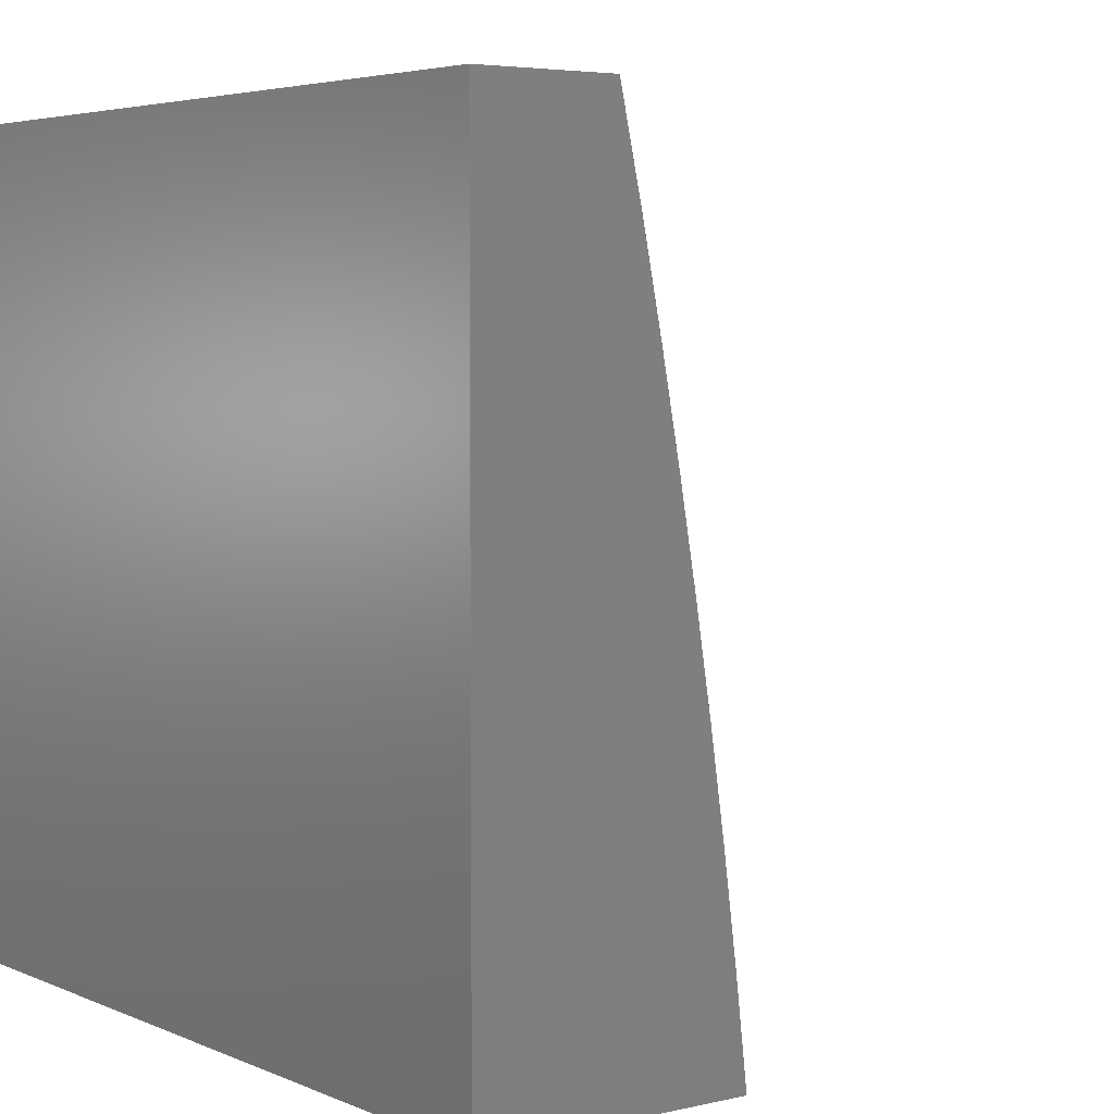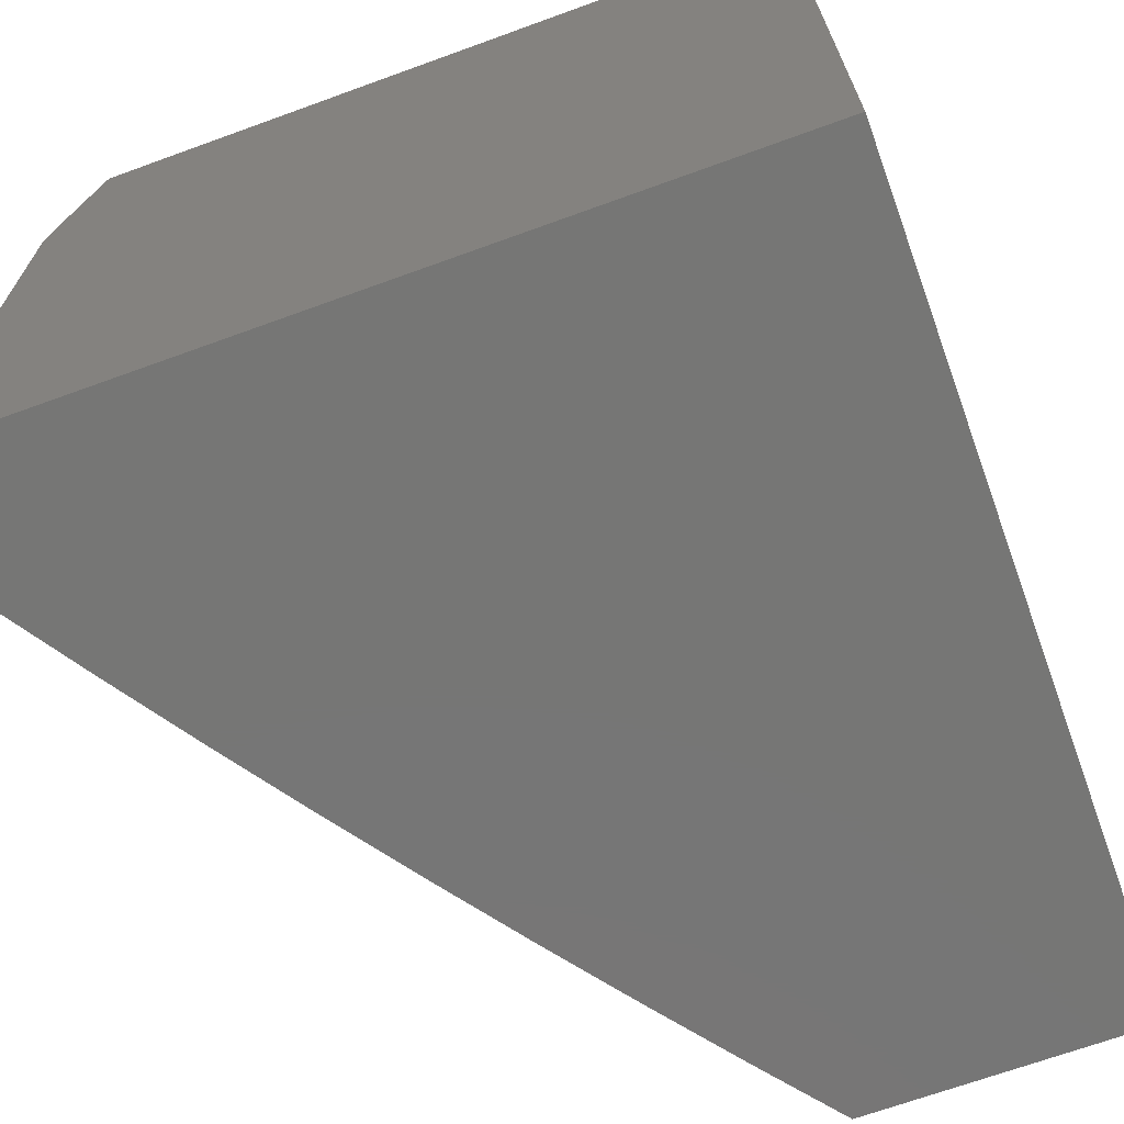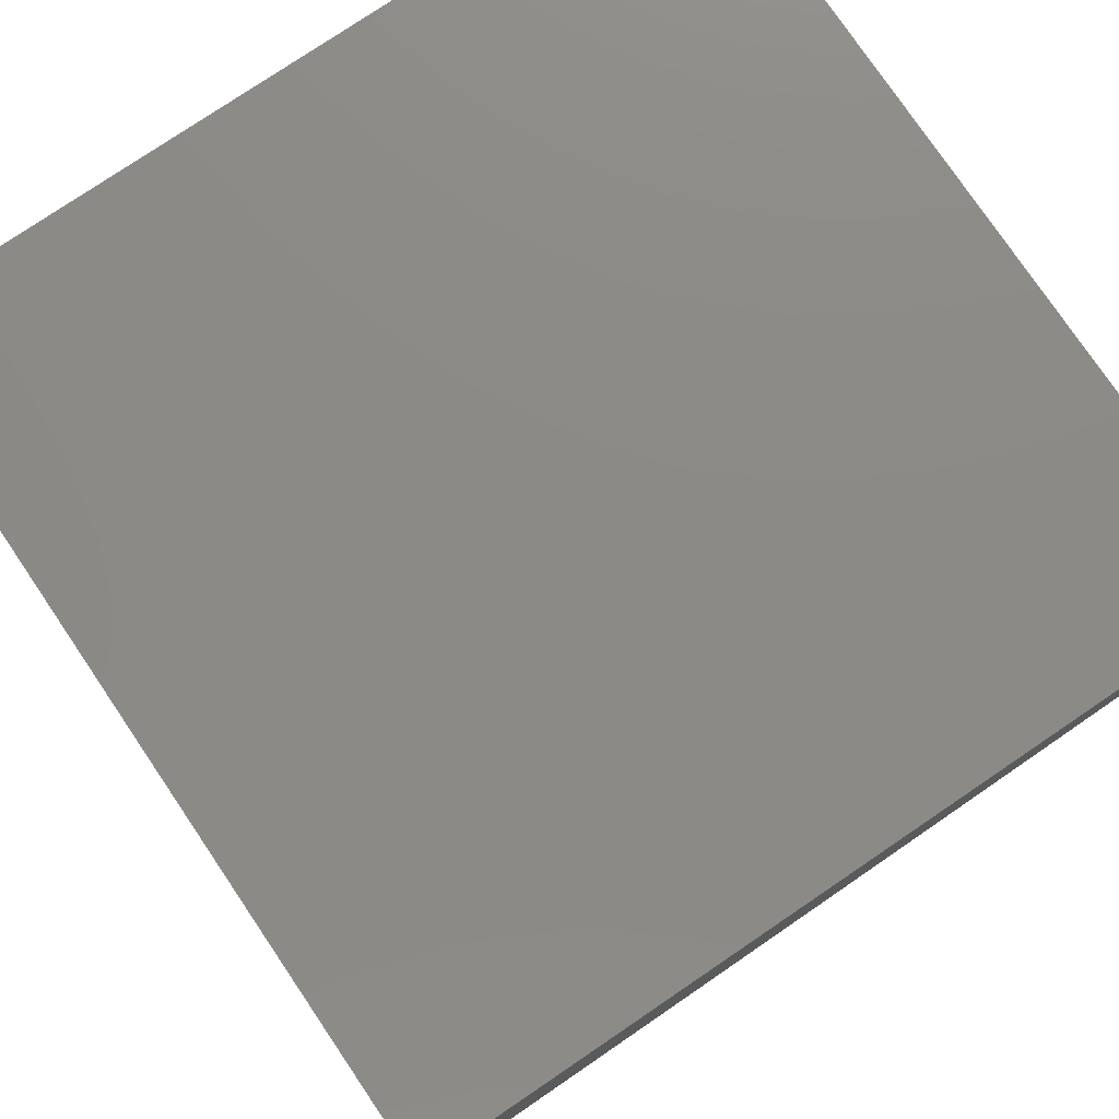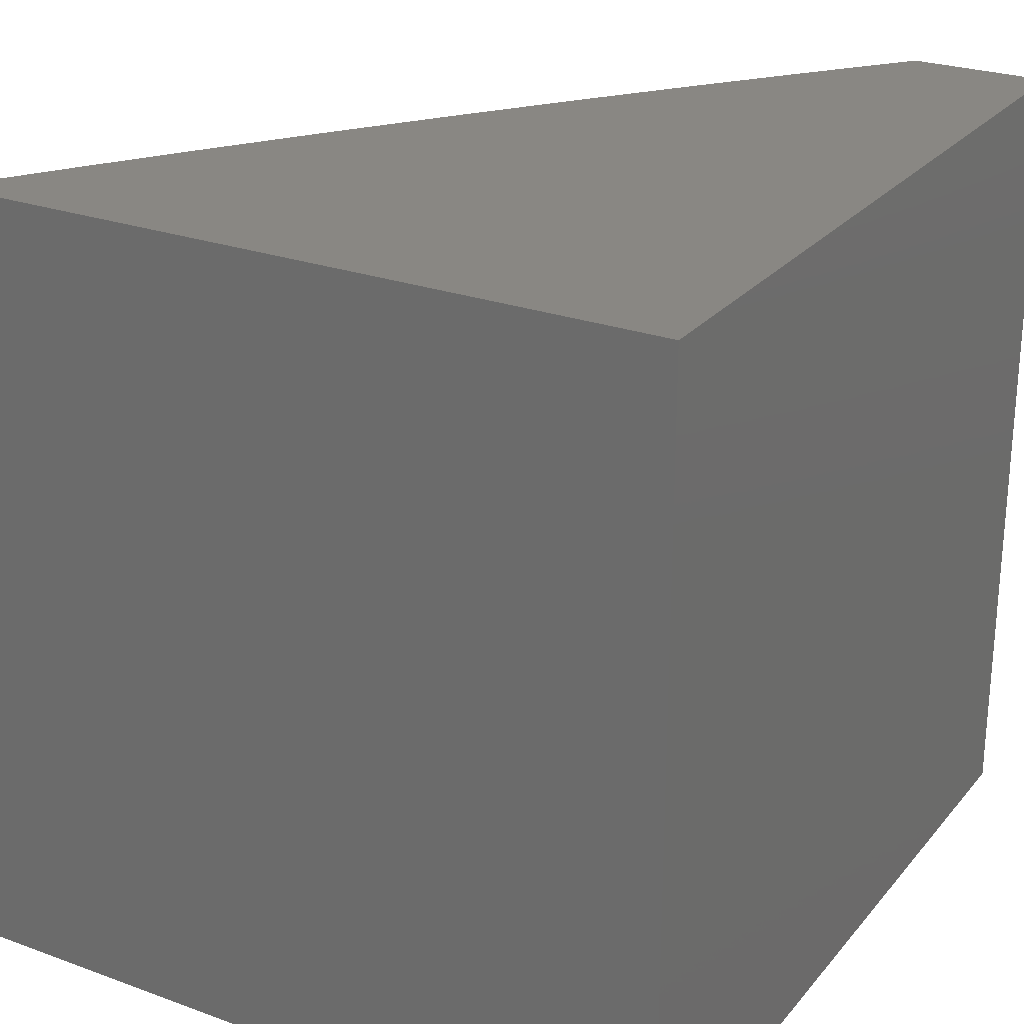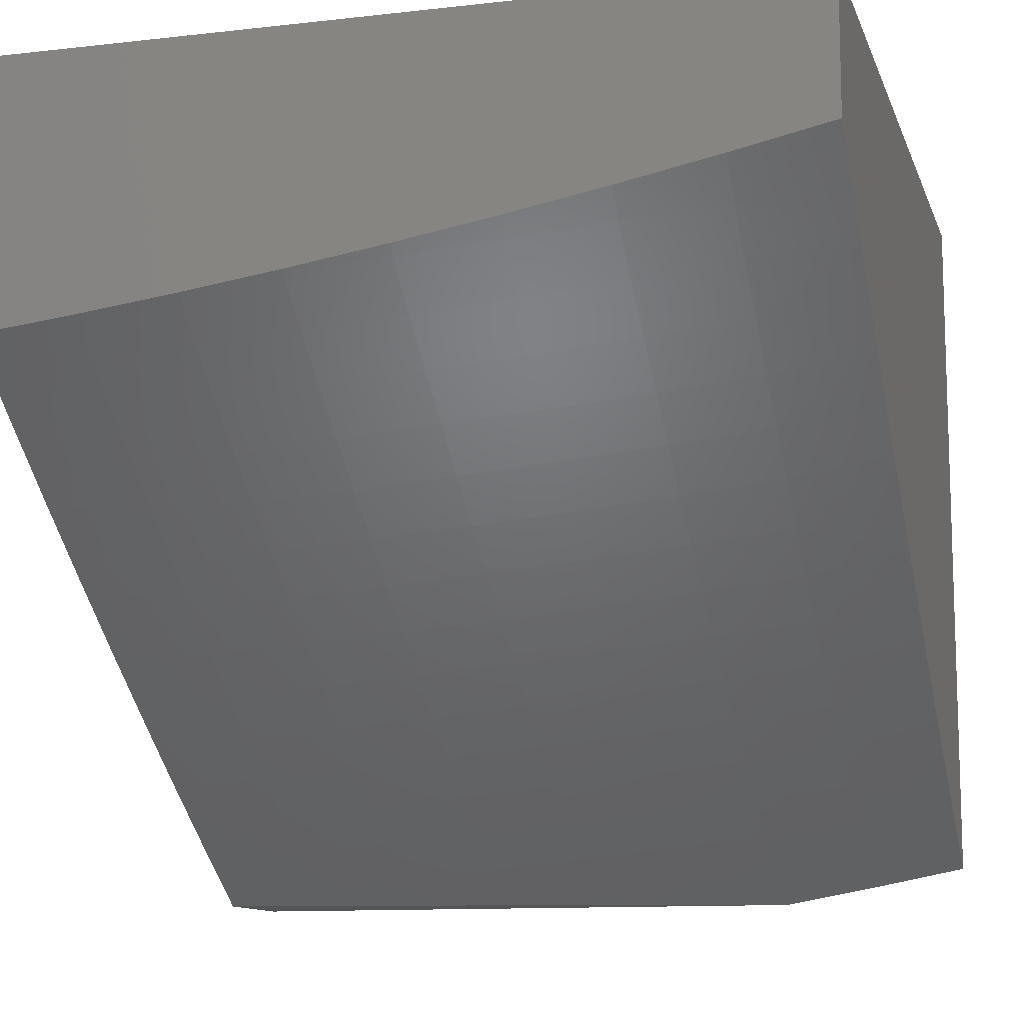
<metadata>
{"format":"stl","ext":"stl","renderer":"f3d","projection":"perspective","resolution":1024,"background":"white","views":[{"elev":4.6,"azim":-126.8,"up":"+Z"},{"elev":-68.6,"azim":110.0,"up":"+Z"},{"elev":77.6,"azim":-124.1,"up":"+Y"},{"elev":25.6,"azim":120.2,"up":"+Z"},{"elev":-11.3,"azim":-74.5,"up":"+Y"}]}
</metadata>
<code>
# stl→obj: 140 verts, 276 faces
v -6.025 -8.945 1.664
v -6 -8.945 1.758
v -6.067 -8.903 1.748
v -6 -8.923 1.879
v -6.056 -8.887 1.874
v -6 -8.899 2
v -6.129 -8.815 2
v -6.258 -8.728 2
v -6.188 -8.8 1.874
v -6.122 -8.844 1.874
v -6.133 -8.86 1.748
v -6.143 -8.875 1.623
v -6.077 -8.918 1.623
v -6.153 -8.888 1.498
v -6.086 -8.932 1.498
v -6.161 -8.901 1.373
v -6.092 -8.945 1.382
v -6.095 -8.944 1.373
v -6.111 -8.945 1.287
v -6.169 -8.912 1.248
v -6.235 -8.868 1.248
v -6.242 -8.878 1.124
v -6.308 -8.833 1.124
v -6.269 -8.873 1
v -6.376 -8.8 1
v -6.374 -8.788 1.124
v -6.439 -8.743 1.124
v -6.367 -8.778 1.248
v -6.432 -8.733 1.248
v -6.359 -8.767 1.373
v -6.424 -8.722 1.373
v -6.35 -8.755 1.498
v -6.415 -8.709 1.498
v -6.34 -8.741 1.623
v -6.405 -8.696 1.623
v -6.33 -8.727 1.748
v -6.395 -8.682 1.748
v -6.318 -8.711 1.874
v -6.383 -8.666 1.874
v -6.385 -8.64 2
v -6.448 -8.62 1.874
v -6.51 -8.55 2
v -6.512 -8.574 1.874
v -6.576 -8.528 1.874
v -6.587 -8.543 1.748
v -6.651 -8.496 1.748
v -6.662 -8.51 1.623
v -6.726 -8.462 1.623
v -6.736 -8.475 1.498
v -6.799 -8.426 1.498
v -6.809 -8.438 1.373
v -6.871 -8.389 1.373
v -6.88 -8.4 1.248
v -6.943 -8.35 1.248
v -6.951 -8.36 1.124
v -7 -8.32 1.126
v -7 -8.335 1
v -6.253 -8.756 1.874
v -6.264 -8.772 1.748
v -6.199 -8.816 1.748
v -6.275 -8.786 1.623
v -6.209 -8.831 1.623
v -6.284 -8.8 1.498
v -6.219 -8.844 1.498
v -6.293 -8.812 1.373
v -6.227 -8.857 1.373
v -6.301 -8.823 1.248
v -6.635 -8.458 2
v -6.639 -8.48 1.874
v -6.714 -8.448 1.748
v -6.789 -8.414 1.623
v -6.862 -8.378 1.498
v -6.934 -8.34 1.373
v -7 -8.304 1.252
v -6.702 -8.433 1.874
v -6.758 -8.364 2
v -6.765 -8.385 1.874
v -6.828 -8.336 1.874
v -6.84 -8.351 1.748
v -6.902 -8.302 1.748
v -6.914 -8.316 1.623
v -6.976 -8.266 1.623
v -6.987 -8.278 1.498
v -7 -8.267 1.502
v -7 -8.286 1.377
v -6.88 -8.269 2
v -6.89 -8.287 1.874
v -6.964 -8.252 1.748
v -7 -8.246 1.627
v -6.952 -8.237 1.874
v -7 -8.172 2
v -7 -8.198 1.876
v -7 -8.223 1.752
v -6.996 -8.29 1.373
v -6.898 -8.415 1
v -6.888 -8.409 1.124
v -6.817 -8.449 1.248
v -6.745 -8.487 1.373
v -6.672 -8.523 1.498
v -6.598 -8.557 1.623
v -6.523 -8.59 1.748
v -6.825 -8.458 1.124
v -6.796 -8.495 1
v -6.761 -8.507 1.124
v -6.692 -8.573 1
v -6.698 -8.555 1.124
v -6.634 -8.603 1.124
v -6.626 -8.593 1.248
v -6.562 -8.64 1.248
v -6.553 -8.629 1.373
v -6.489 -8.675 1.373
v -6.48 -8.663 1.498
v -6.588 -8.65 1
v -6.569 -8.65 1.124
v -6.497 -8.686 1.248
v -6.504 -8.696 1.124
v -6.483 -8.725 1
v -6.176 -8.922 1.124
v -6.162 -8.945 1
v -6.146 -8.945 1.096
v -6.129 -8.945 1.191
v -6.071 -8.945 1.476
v -6.049 -8.945 1.57
v -6.459 -8.636 1.748
v -6.47 -8.65 1.623
v -6.534 -8.604 1.623
v -6.544 -8.617 1.498
v -6.618 -8.582 1.373
v -6.69 -8.545 1.248
v -6.608 -8.57 1.498
v -6.682 -8.535 1.373
v -6.754 -8.497 1.248
v -6.777 -8.4 1.748
v -6.851 -8.365 1.623
v -6.924 -8.328 1.498
v -6 -8.945 1
v -6 -8 2
v -6 -8 1
v -7 -8 1
v -7 -8 2
f 1 2 3
f 3 2 4
f 3 4 5
f 5 4 6
f 5 6 7
f 8 9 7
f 7 9 10
f 7 10 5
f 5 10 11
f 5 11 3
f 3 11 12
f 3 12 13
f 13 12 14
f 13 14 15
f 15 14 16
f 15 16 17
f 17 16 18
f 17 18 19
f 19 18 16
f 19 16 20
f 20 16 21
f 20 21 22
f 22 21 23
f 22 23 24
f 24 23 25
f 25 23 26
f 25 26 27
f 27 26 28
f 27 28 29
f 29 28 30
f 29 30 31
f 31 30 32
f 31 32 33
f 33 32 34
f 33 34 35
f 35 34 36
f 35 36 37
f 37 36 38
f 37 38 39
f 39 38 40
f 39 40 41
f 41 40 42
f 41 42 43
f 43 42 44
f 43 44 45
f 45 44 46
f 45 46 47
f 47 46 48
f 47 48 49
f 49 48 50
f 49 50 51
f 51 50 52
f 51 52 53
f 53 52 54
f 53 54 55
f 55 54 56
f 55 56 57
f 40 38 8
f 8 38 58
f 8 58 9
f 9 58 59
f 9 59 60
f 60 59 61
f 60 61 62
f 62 61 63
f 62 63 64
f 64 63 65
f 64 65 66
f 66 65 67
f 66 67 21
f 21 67 23
f 42 68 44
f 44 68 69
f 44 69 46
f 46 69 70
f 46 70 48
f 48 70 71
f 48 71 50
f 50 71 72
f 50 72 52
f 52 72 73
f 52 73 54
f 54 73 74
f 54 74 56
f 69 68 75
f 75 68 76
f 75 76 77
f 77 76 78
f 77 78 79
f 79 78 80
f 79 80 81
f 81 80 82
f 81 82 83
f 83 82 84
f 83 84 85
f 76 86 78
f 78 86 87
f 78 87 80
f 80 87 88
f 80 88 82
f 82 88 89
f 82 89 84
f 87 86 90
f 90 86 91
f 90 91 92
f 92 93 90
f 90 93 88
f 90 88 87
f 93 89 88
f 83 85 94
f 94 85 74
f 94 74 73
f 57 95 55
f 55 95 96
f 55 96 53
f 53 96 97
f 53 97 51
f 51 97 98
f 51 98 49
f 49 98 99
f 49 99 47
f 47 99 100
f 47 100 45
f 45 100 101
f 45 101 43
f 43 101 41
f 96 95 102
f 102 95 103
f 102 103 104
f 104 103 105
f 104 105 106
f 106 105 107
f 106 107 108
f 108 107 109
f 108 109 110
f 110 109 111
f 110 111 112
f 112 111 33
f 112 33 35
f 105 113 107
f 107 113 114
f 107 114 109
f 109 114 115
f 109 115 111
f 111 115 31
f 111 31 33
f 114 113 116
f 116 113 117
f 116 117 27
f 27 117 25
f 22 24 118
f 118 24 119
f 118 119 120
f 120 121 118
f 118 121 20
f 118 20 22
f 121 19 20
f 17 122 15
f 15 122 123
f 15 123 13
f 13 123 1
f 13 1 3
f 11 10 60
f 60 10 9
f 12 11 62
f 62 11 60
f 14 12 64
f 64 12 62
f 16 14 66
f 66 14 64
f 66 21 16
f 59 58 36
f 36 58 38
f 61 59 34
f 34 59 36
f 63 61 32
f 32 61 34
f 65 63 30
f 30 63 32
f 67 65 28
f 28 65 30
f 23 67 26
f 26 67 28
f 37 39 124
f 124 39 41
f 124 41 101
f 35 37 125
f 125 37 124
f 125 124 126
f 126 124 101
f 126 101 100
f 35 125 112
f 112 125 127
f 112 127 110
f 110 127 128
f 110 128 108
f 108 128 129
f 108 129 106
f 106 129 104
f 127 125 126
f 29 31 115
f 27 29 116
f 116 29 115
f 116 115 114
f 127 126 130
f 130 126 100
f 130 100 99
f 127 130 128
f 128 130 131
f 128 131 129
f 129 131 132
f 129 132 104
f 104 132 102
f 131 130 99
f 69 75 70
f 70 75 133
f 70 133 71
f 71 133 134
f 71 134 72
f 72 134 135
f 72 135 73
f 73 135 94
f 131 99 98
f 131 98 132
f 132 98 97
f 132 97 102
f 102 97 96
f 77 79 133
f 133 79 134
f 135 134 81
f 81 134 79
f 75 77 133
f 135 81 83
f 83 94 135
f 2 1 136
f 136 1 123
f 136 123 122
f 122 17 136
f 136 17 19
f 136 19 121
f 121 120 136
f 136 120 119
f 6 4 137
f 137 4 2
f 137 2 138
f 138 2 136
f 119 24 136
f 136 24 138
f 138 24 25
f 138 25 117
f 117 113 138
f 138 113 105
f 138 105 103
f 138 103 139
f 139 103 95
f 139 95 57
f 91 86 140
f 140 86 137
f 137 86 76
f 137 76 68
f 68 42 137
f 137 42 40
f 137 40 8
f 8 7 137
f 137 7 6
f 57 56 139
f 139 56 74
f 139 74 85
f 85 84 139
f 139 84 89
f 139 89 93
f 139 93 140
f 140 93 92
f 140 92 91
f 137 138 140
f 140 138 139

</code>
